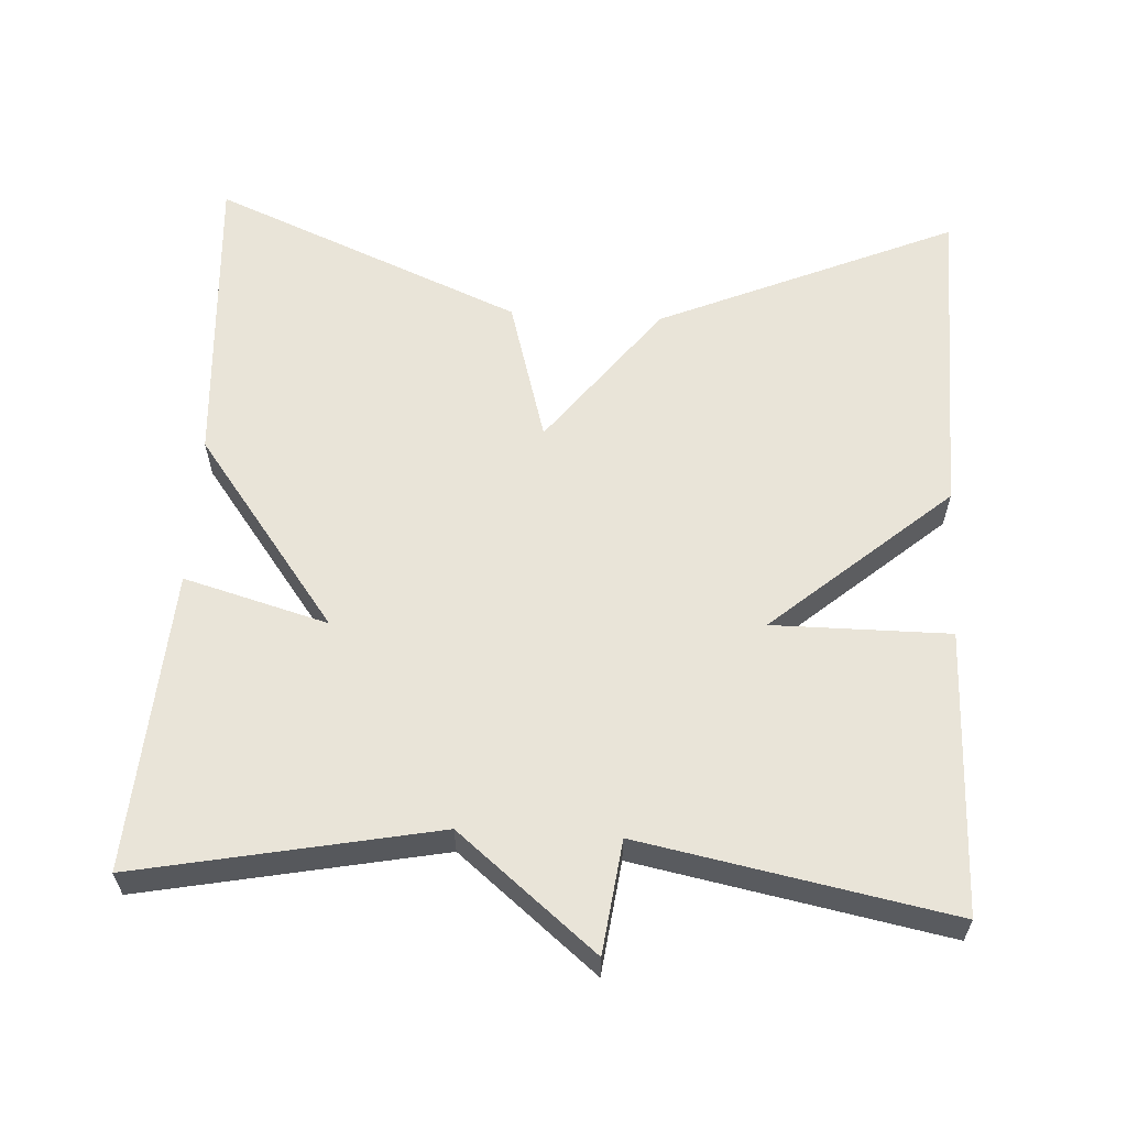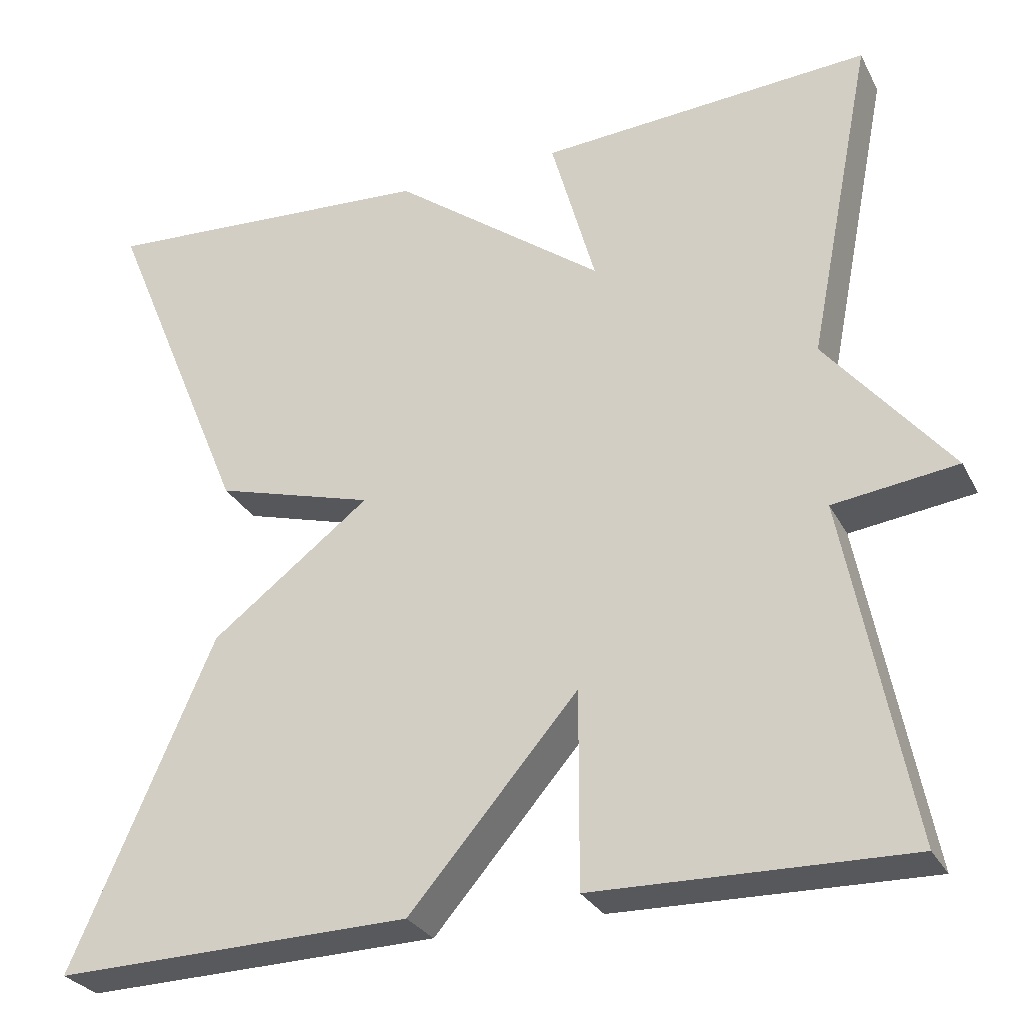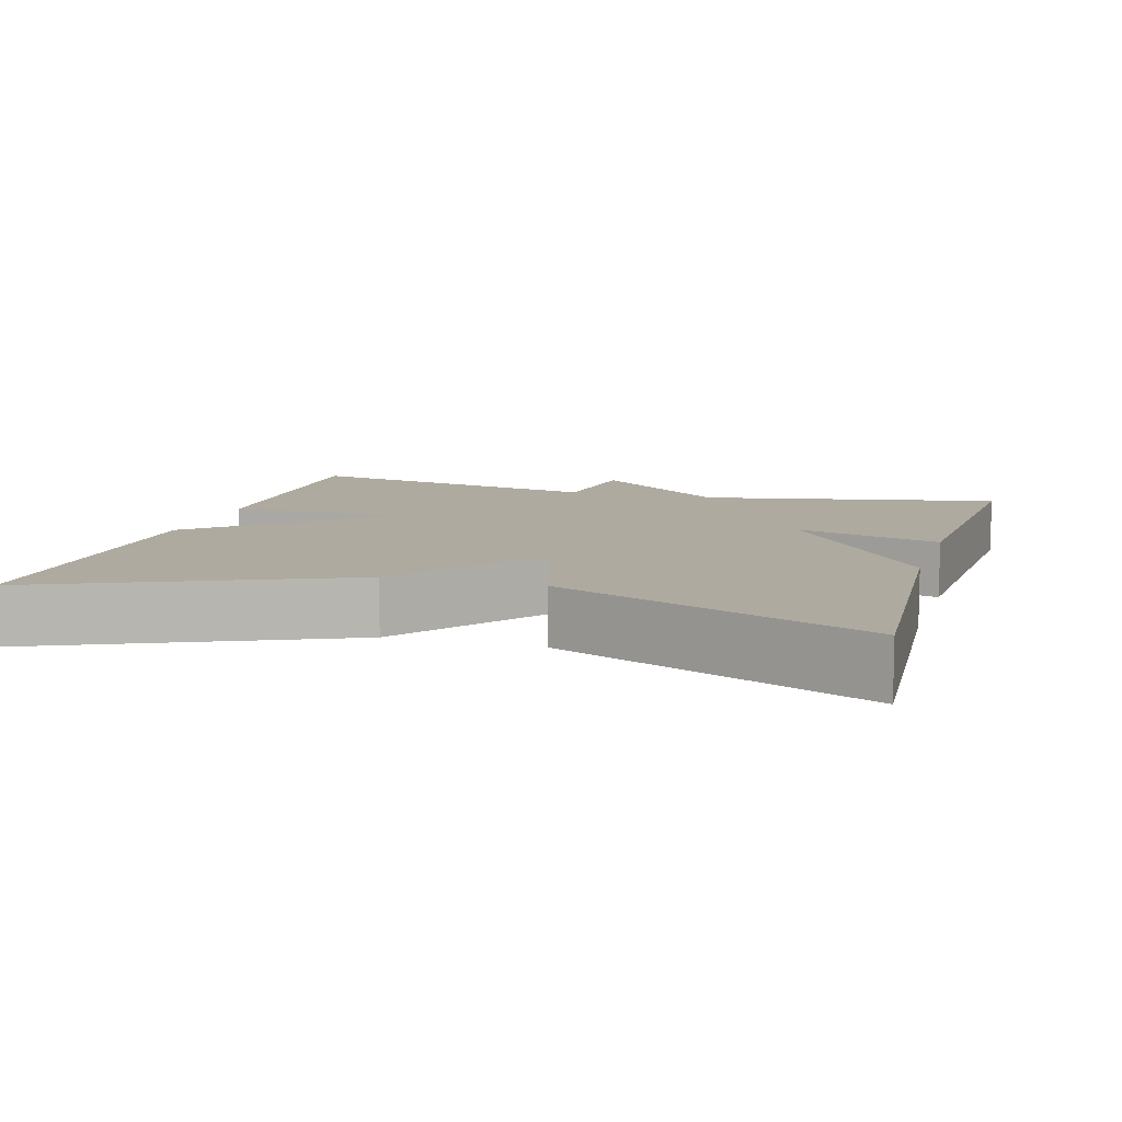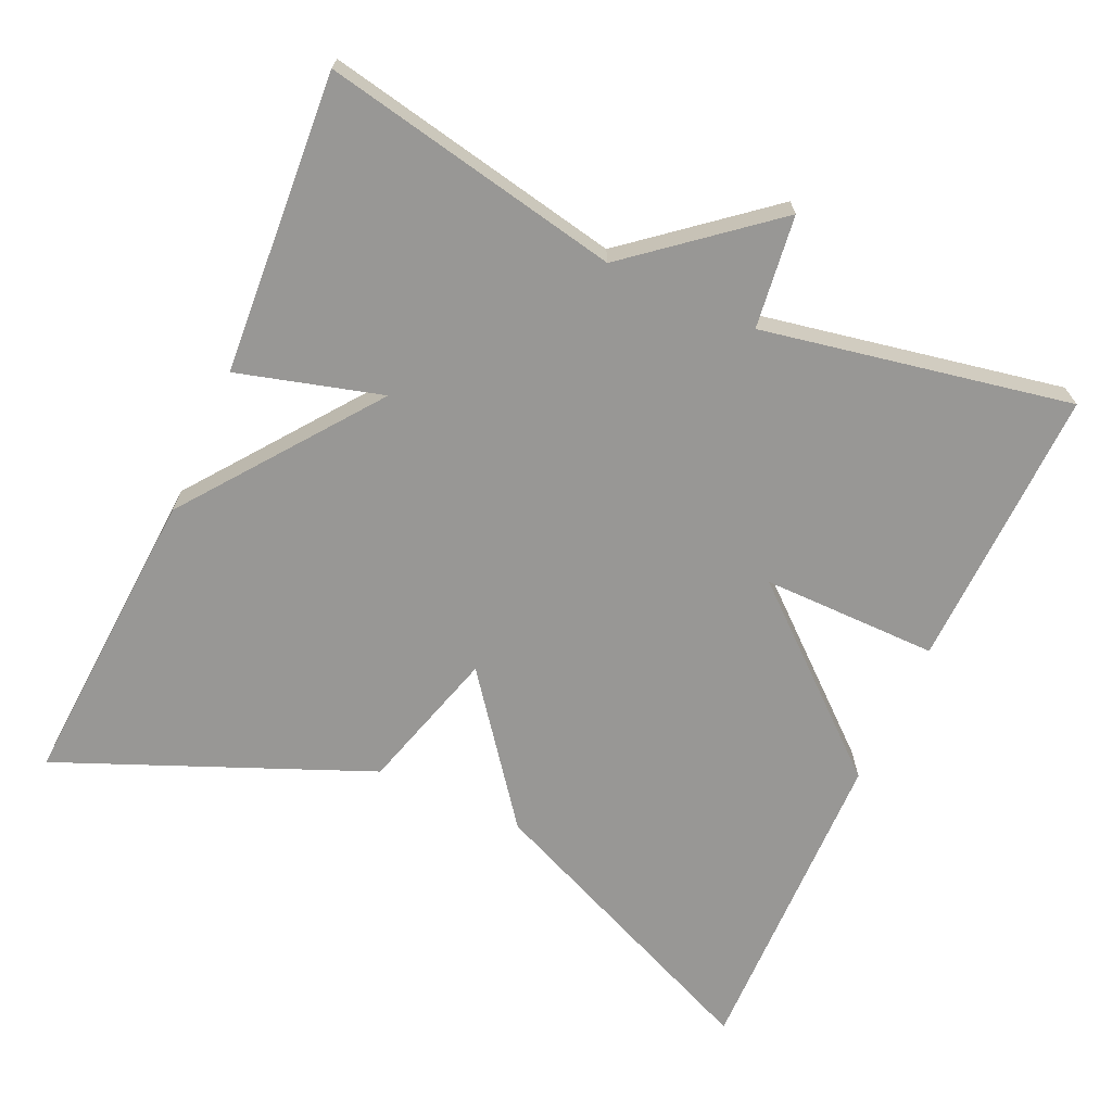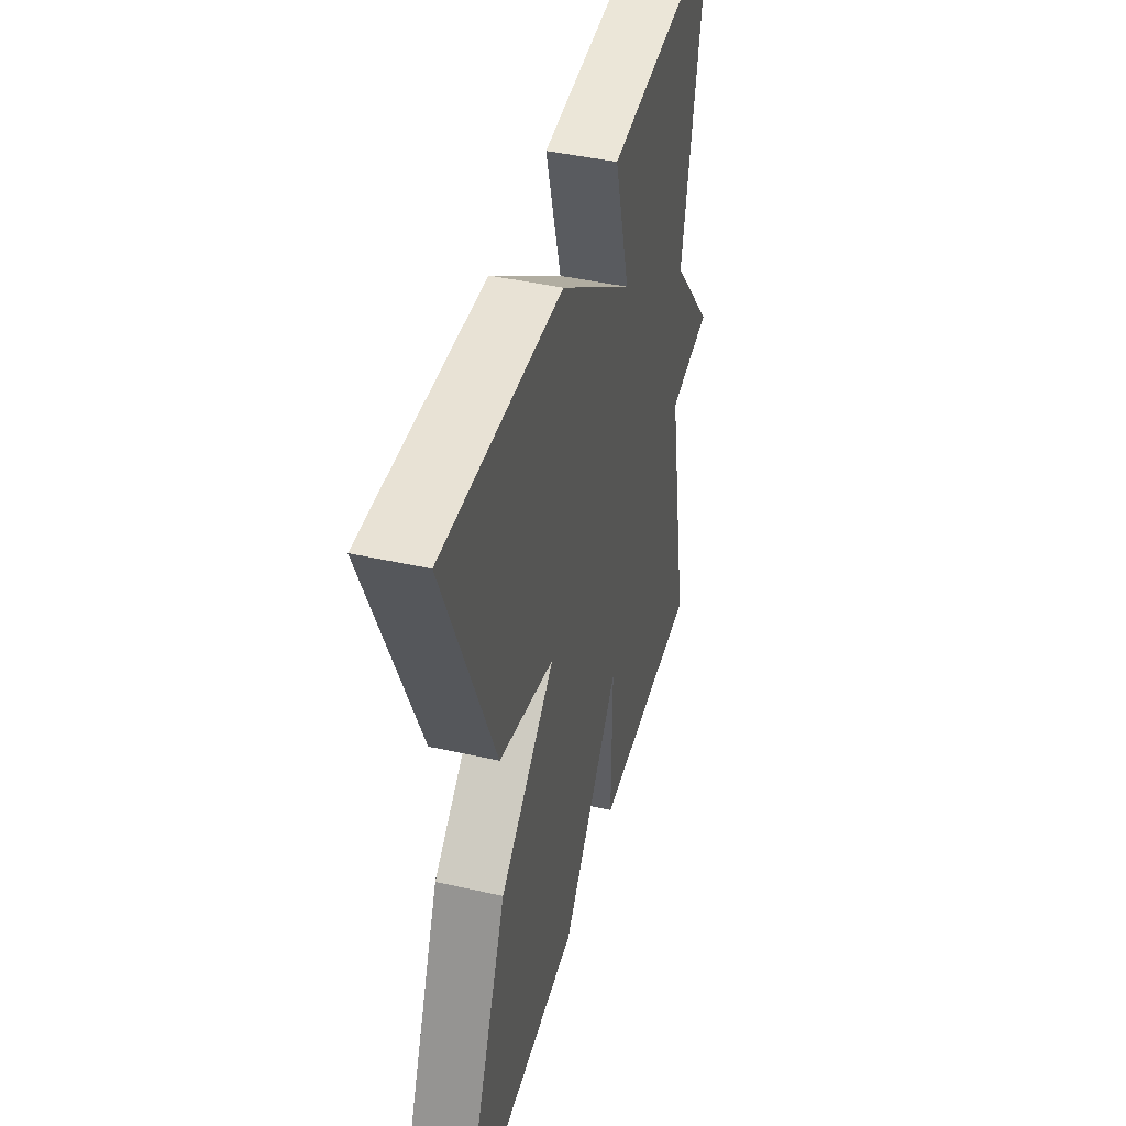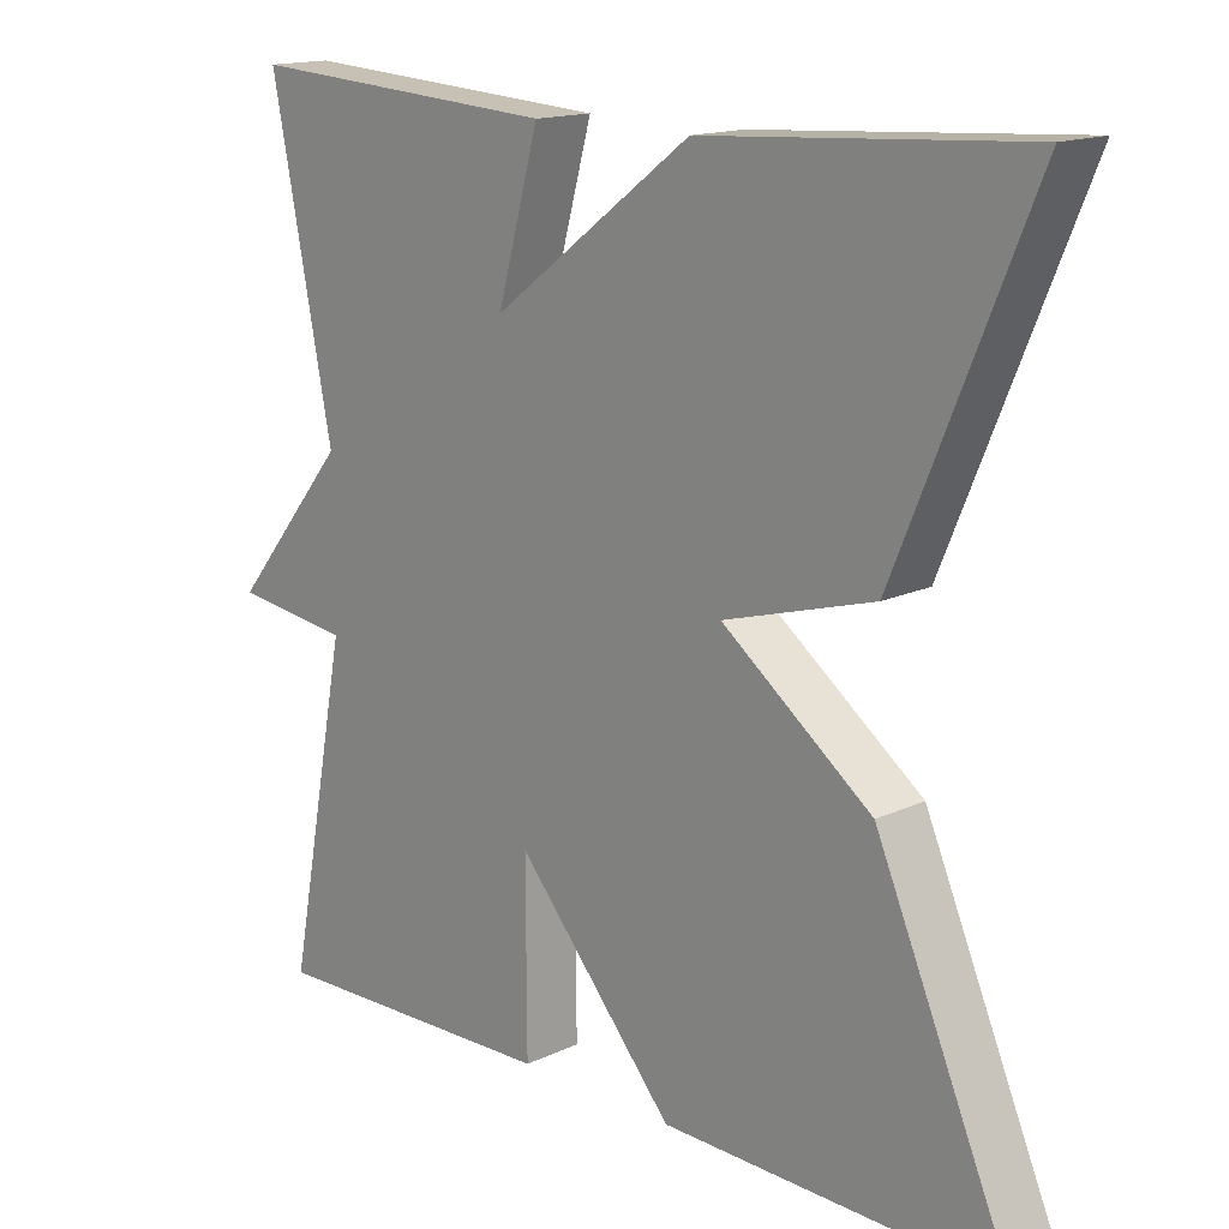
<metadata>
{"format":"obj","ext":"obj","renderer":"f3d","projection":"perspective","resolution":1024,"background":"white","views":[{"elev":60.3,"azim":93.3,"up":"+Y"},{"elev":-28.8,"azim":23.1,"up":"+Z"},{"elev":9.5,"azim":-73.7,"up":"+Y"},{"elev":-68.2,"azim":65.6,"up":"+Y"},{"elev":43.9,"azim":-75.2,"up":"+Z"},{"elev":15.5,"azim":-134.4,"up":"+Z"}]}
</metadata>
<code>
v -0.5 0.07 0.5
v -0.096 0.07 0.474
v 0.157 0.07 0.284
v 0.104 0.07 0.474
v 0.5 0.07 0.5
v 0.422 0.07 0.107
v 0.57 0.07 -0.074
v 0.422 0.07 -0.093
v 0.5 0.07 -0.5
v 0.127 0.07 -0.491
v 0.128 0.07 -0.258
v -0.073 0.07 -0.491
v -0.5 0.07 -0.5
v -0.33 0.07 -0.109
v -0.14 0.07 0.036
v -0.33 0.07 0.091
v -0.5 0 0.5
v -0.096 0 0.474
v 0.157 0 0.284
v 0.104 0 0.474
v 0.5 0 0.5
v 0.422 0 0.107
v 0.57 0 -0.074
v 0.422 0 -0.093
v 0.5 0 -0.5
v 0.127 0 -0.491
v 0.128 0 -0.258
v -0.073 0 -0.491
v -0.5 0 -0.5
v -0.33 0 -0.109
v -0.14 0 0.036
v -0.33 0 0.091
f 1 2 3
f 16 1 3
f 15 16 3
f 13 14 15
f 12 13 15
f 11 12 15
f 11 15 3
f 10 11 3
f 9 10 3
f 8 9 3
f 8 3 4
f 7 8 4
f 6 7 4
f 4 5 6
f 19 18 17
f 19 17 32
f 19 32 31
f 31 30 29
f 31 29 28
f 31 28 27
f 19 31 27
f 19 27 26
f 19 26 25
f 19 25 24
f 20 19 24
f 20 24 23
f 20 23 22
f 22 21 20
f 1 17 18 2
f 2 18 19 3
f 3 19 20 4
f 4 20 21 5
f 5 21 22 6
f 6 22 23 7
f 7 23 24 8
f 8 24 25 9
f 9 25 26 10
f 10 26 27 11
f 11 27 28 12
f 12 28 29 13
f 13 29 30 14
f 14 30 31 15
f 15 31 32 16
f 16 32 17 1

</code>
